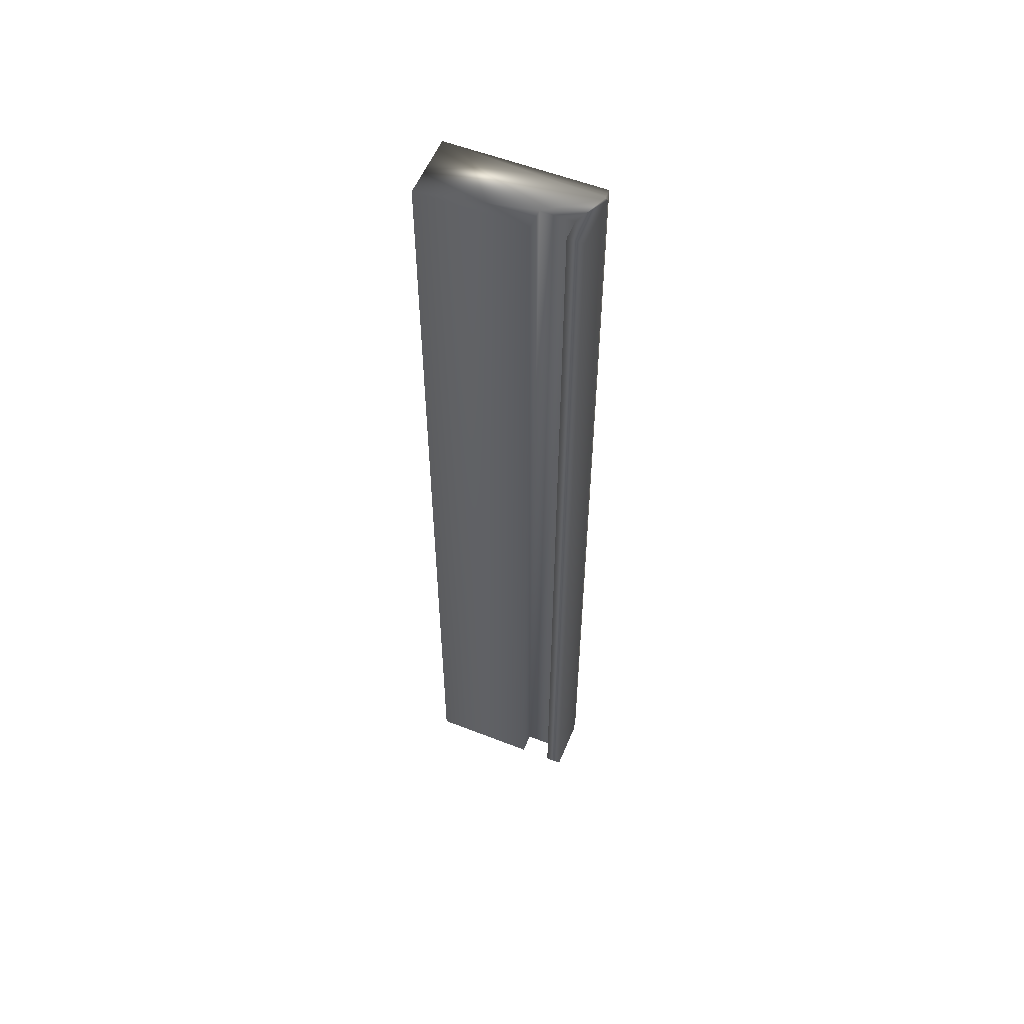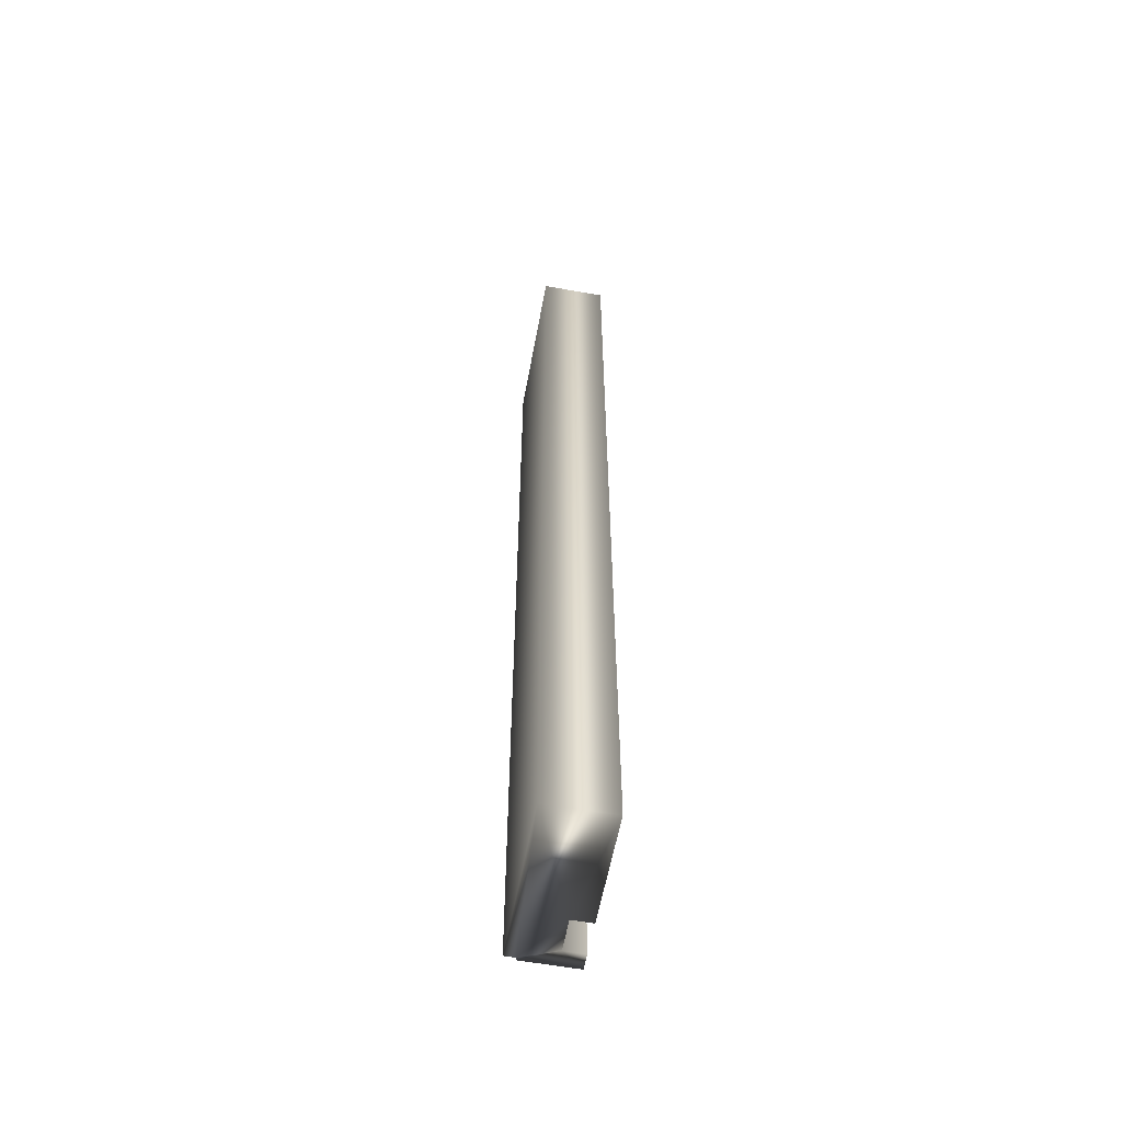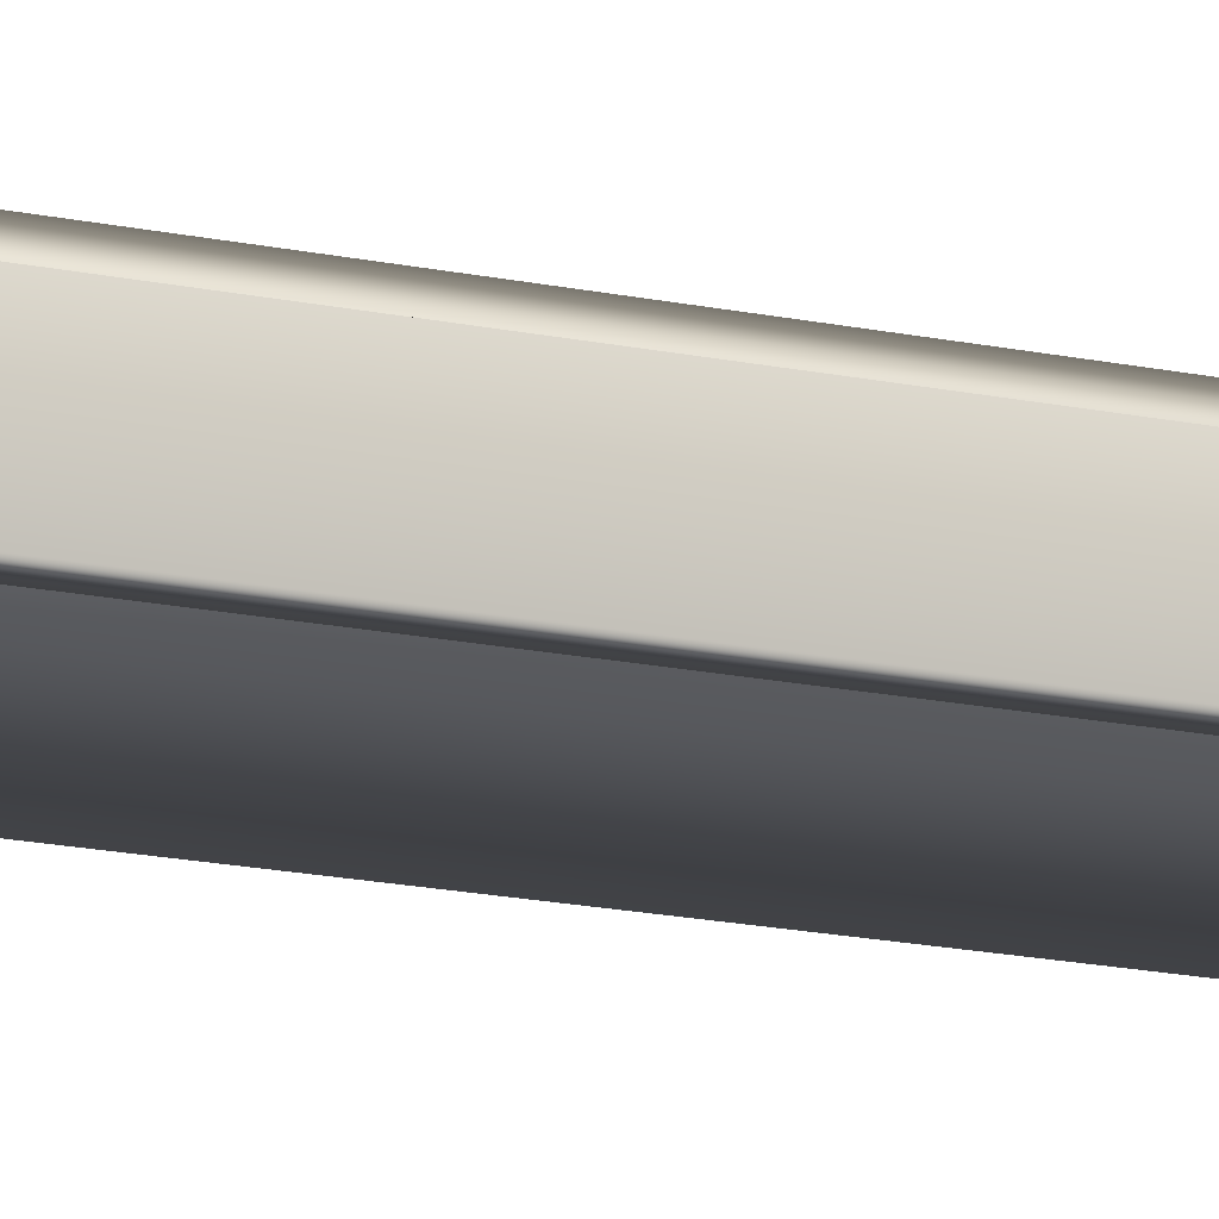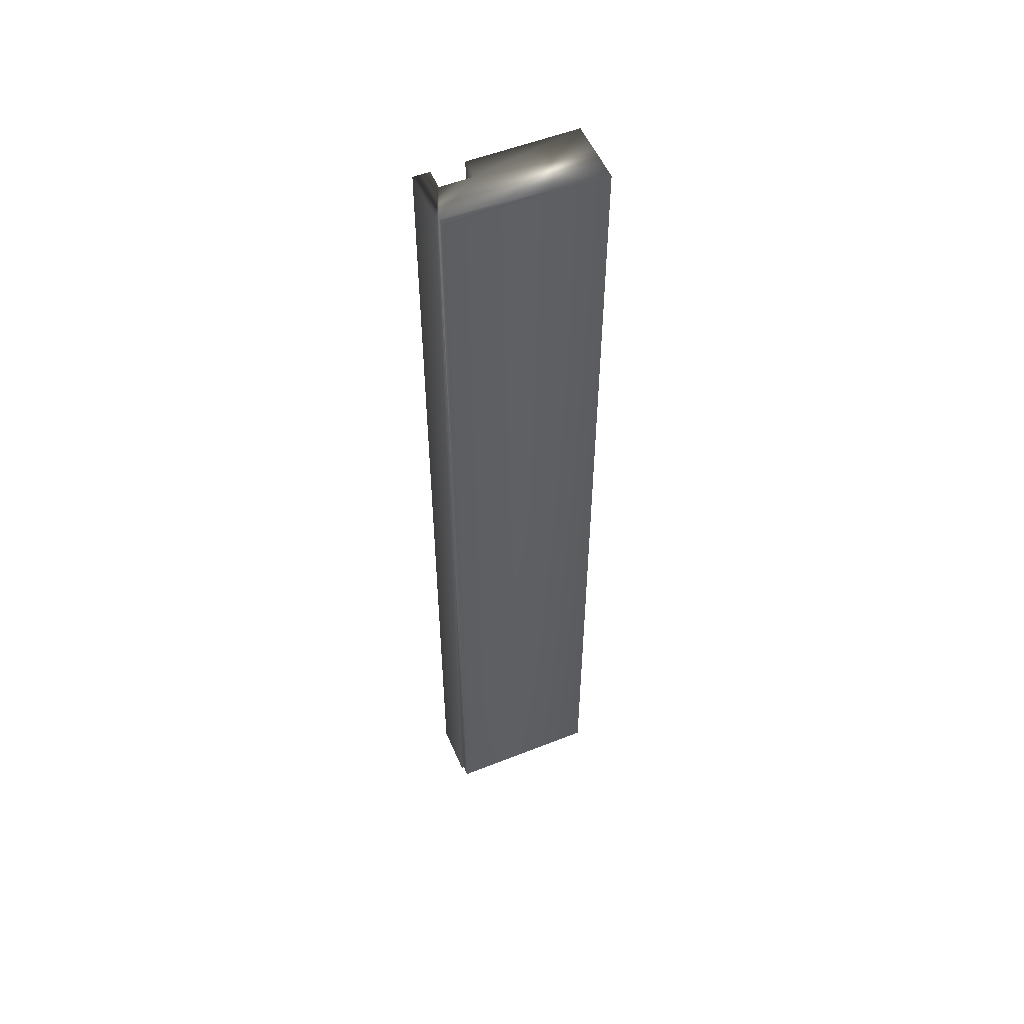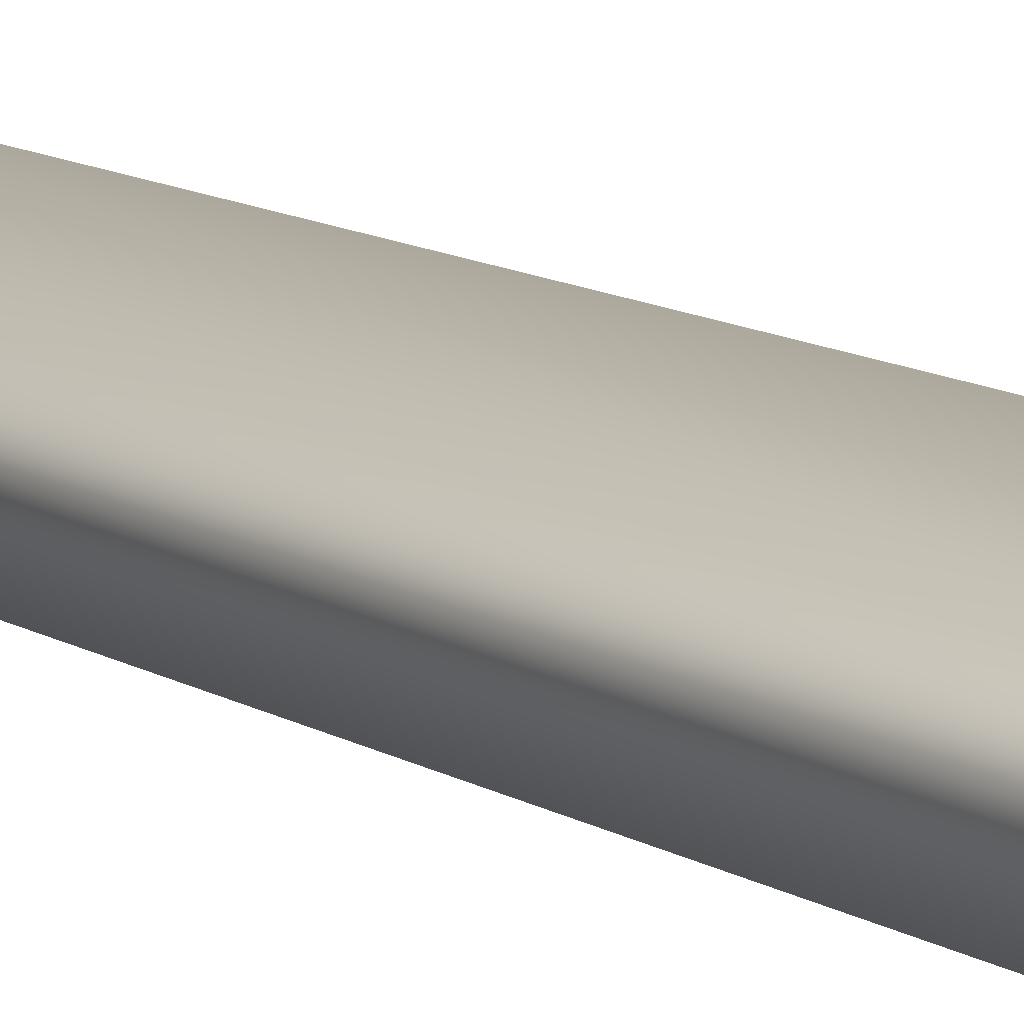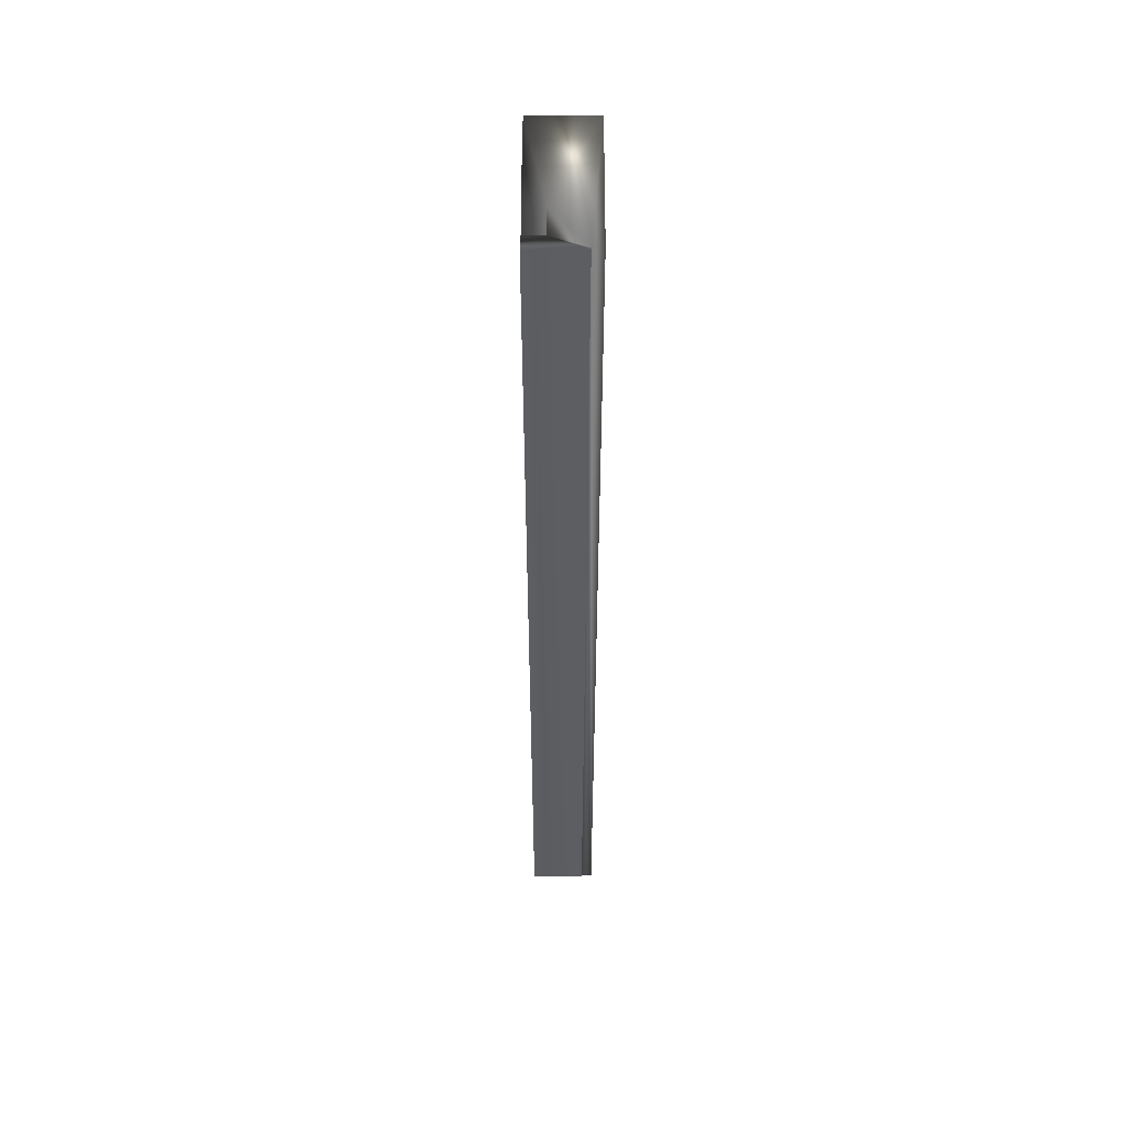
<metadata>
{"format":"obj","ext":"obj","renderer":"f3d","projection":"perspective","resolution":1024,"background":"white","views":[{"elev":55.9,"azim":22.3,"up":"+Z"},{"elev":-58.8,"azim":-100.5,"up":"+Z"},{"elev":-18.9,"azim":68.7,"up":"+Y"},{"elev":53.8,"azim":157.1,"up":"+Z"},{"elev":10.2,"azim":-31.2,"up":"+Y"},{"elev":52.0,"azim":90.2,"up":"+Z"}]}
</metadata>
<code>
v 51.71 16.02 130
v 51.71 15.94 130
v 51.71 16.02 133.8
v 51.71 15.94 133.8
v 51.58 16.02 130
v 51.58 16.02 133.8
v 51.58 15.94 130
v 51.58 15.94 133.8
v 51.16 15.94 130
v 51.16 15.94 133.8
v 51.16 16.19 130
v 51.16 16.19 133.8
v 51.76 16.19 130
v 51.76 16.19 133.8
v 51.76 16.15 130
v 51.76 16.15 133.8
v 51.77 15.94 133.8
v 51.77 16.15 133.8
v 51.77 15.94 130
v 51.77 16.15 130
f 1 2 3
f 3 2 4
f 1 3 5
f 5 3 6
f 7 5 8
f 8 5 6
f 7 8 9
f 9 8 10
f 11 9 12
f 12 9 10
f 11 12 13
f 13 12 14
f 15 13 16
f 16 13 14
f 4 17 3
f 3 17 18
f 3 18 16
f 14 12 16
f 16 12 6
f 16 6 3
f 12 10 6
f 6 10 8
f 19 17 2
f 2 17 4
f 15 16 20
f 20 16 18
f 2 1 19
f 19 1 20
f 20 1 15
f 15 1 5
f 15 5 11
f 11 5 9
f 9 5 7
f 11 13 15
f 19 20 17
f 17 20 18

</code>
